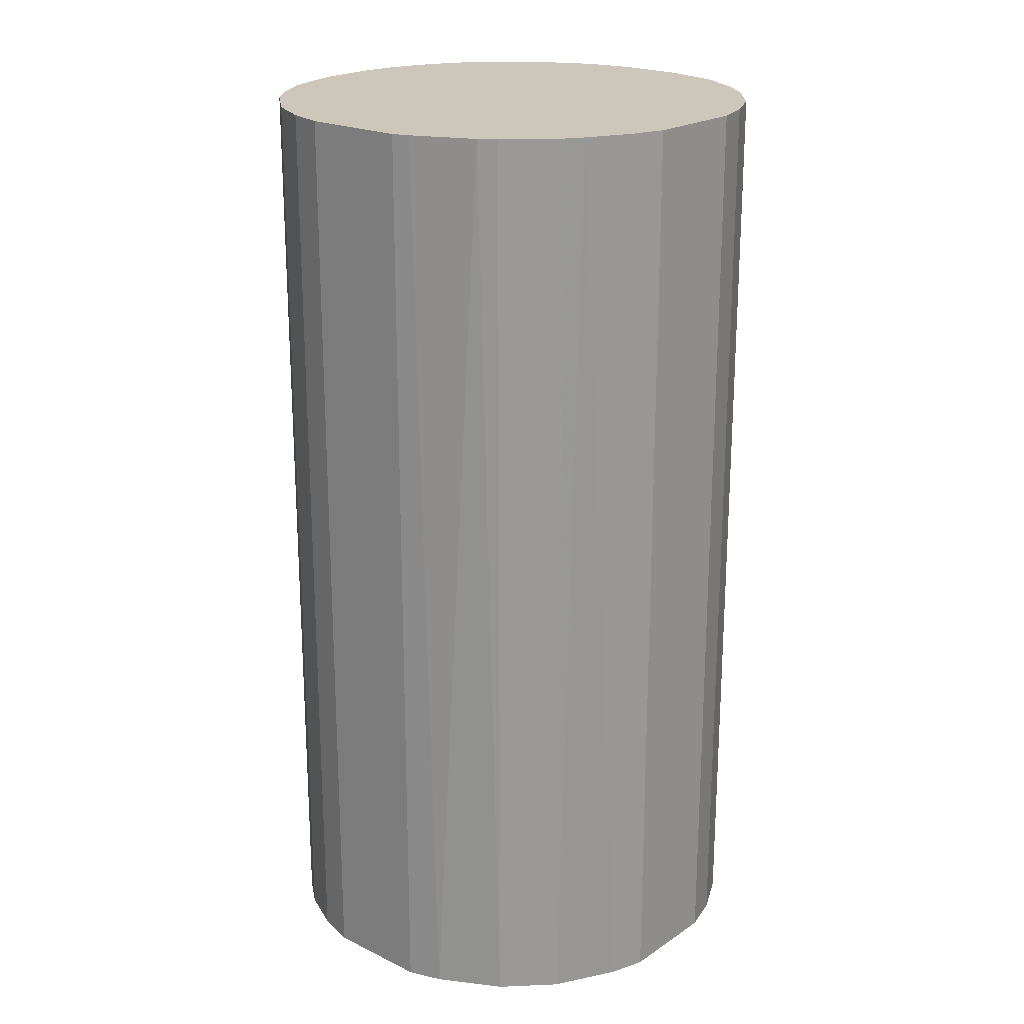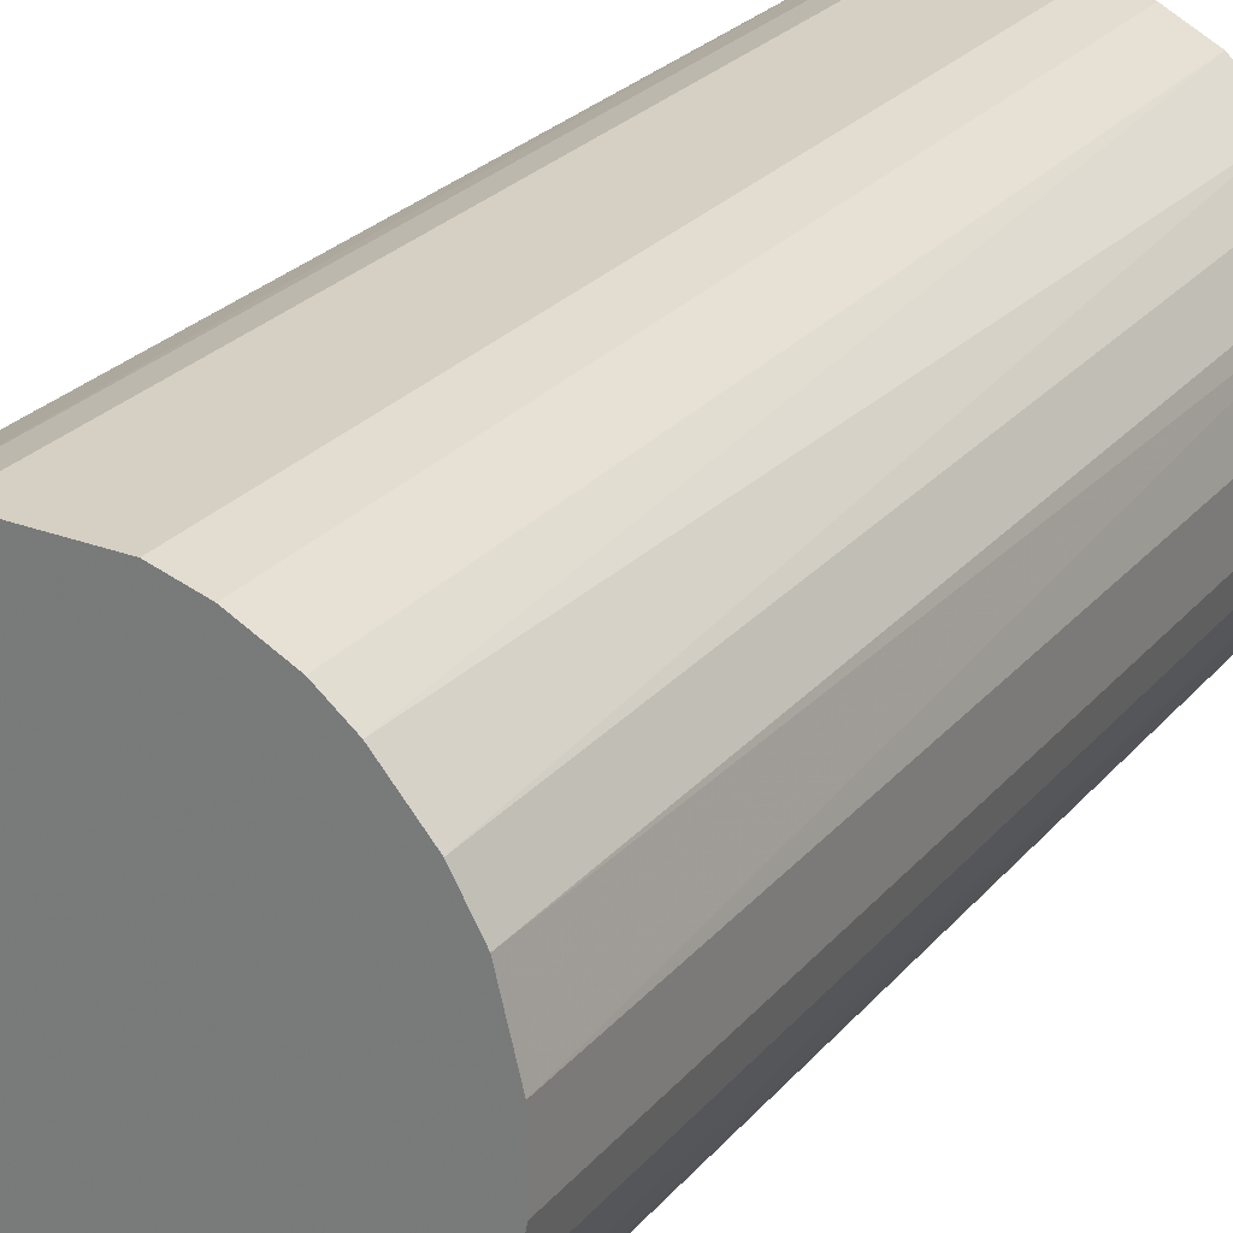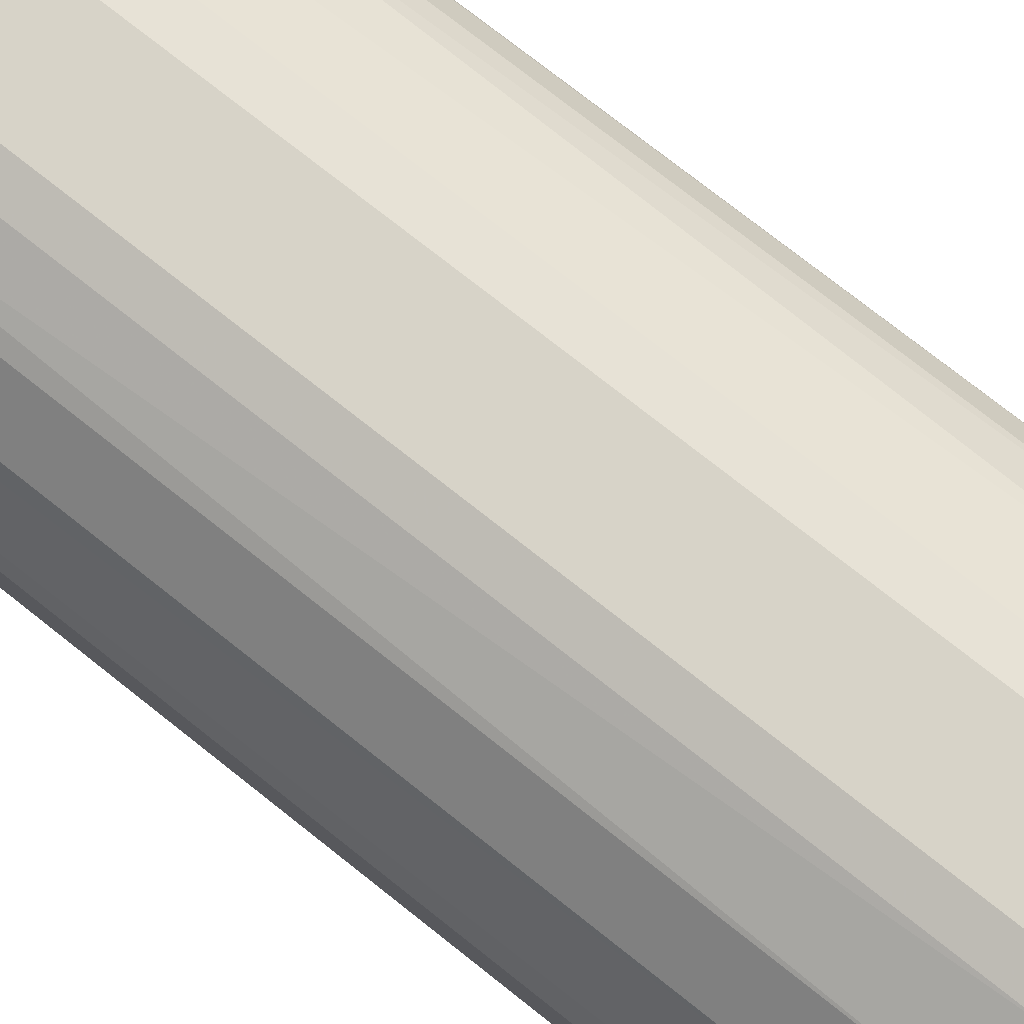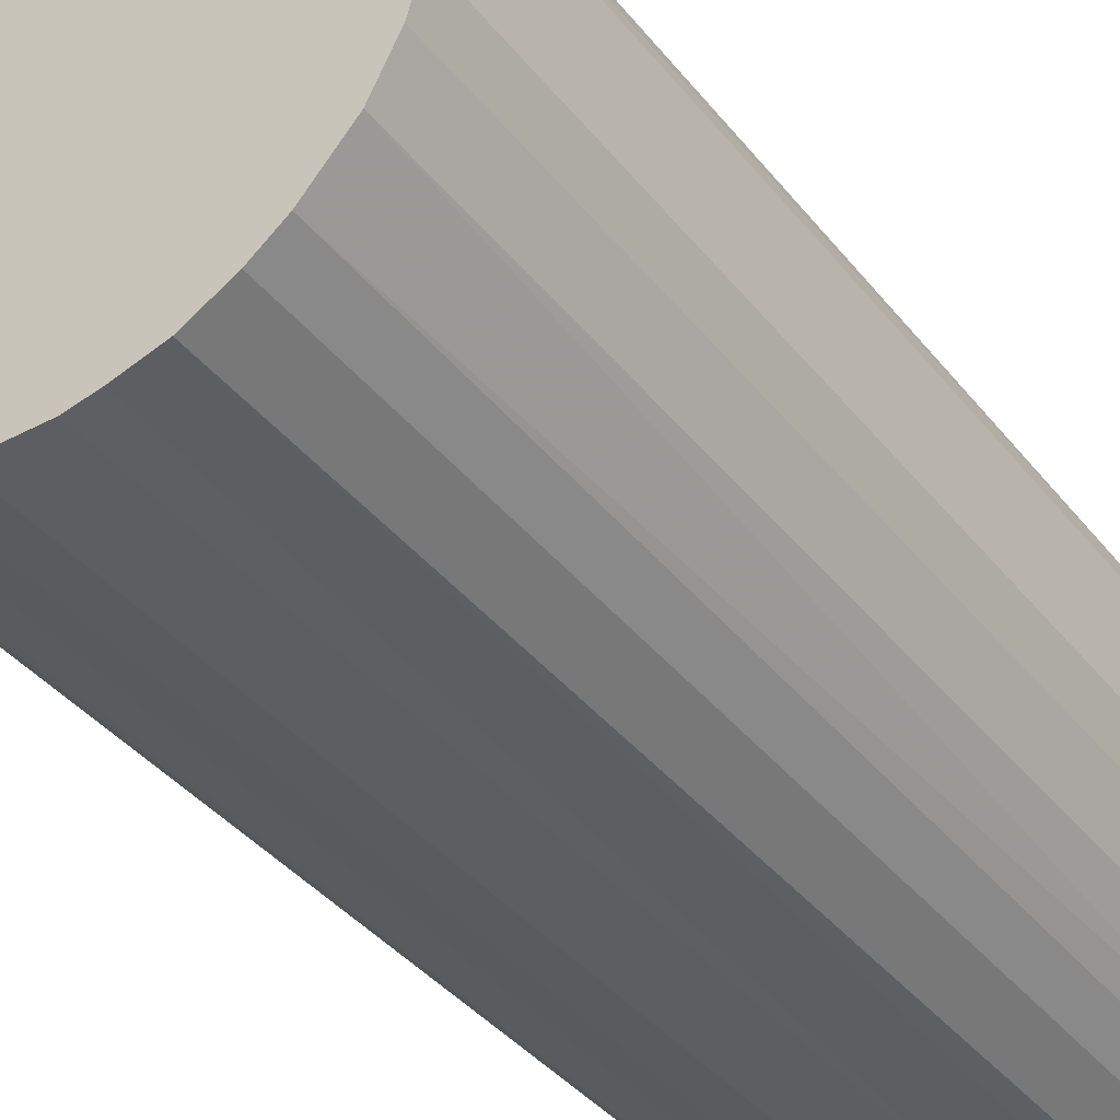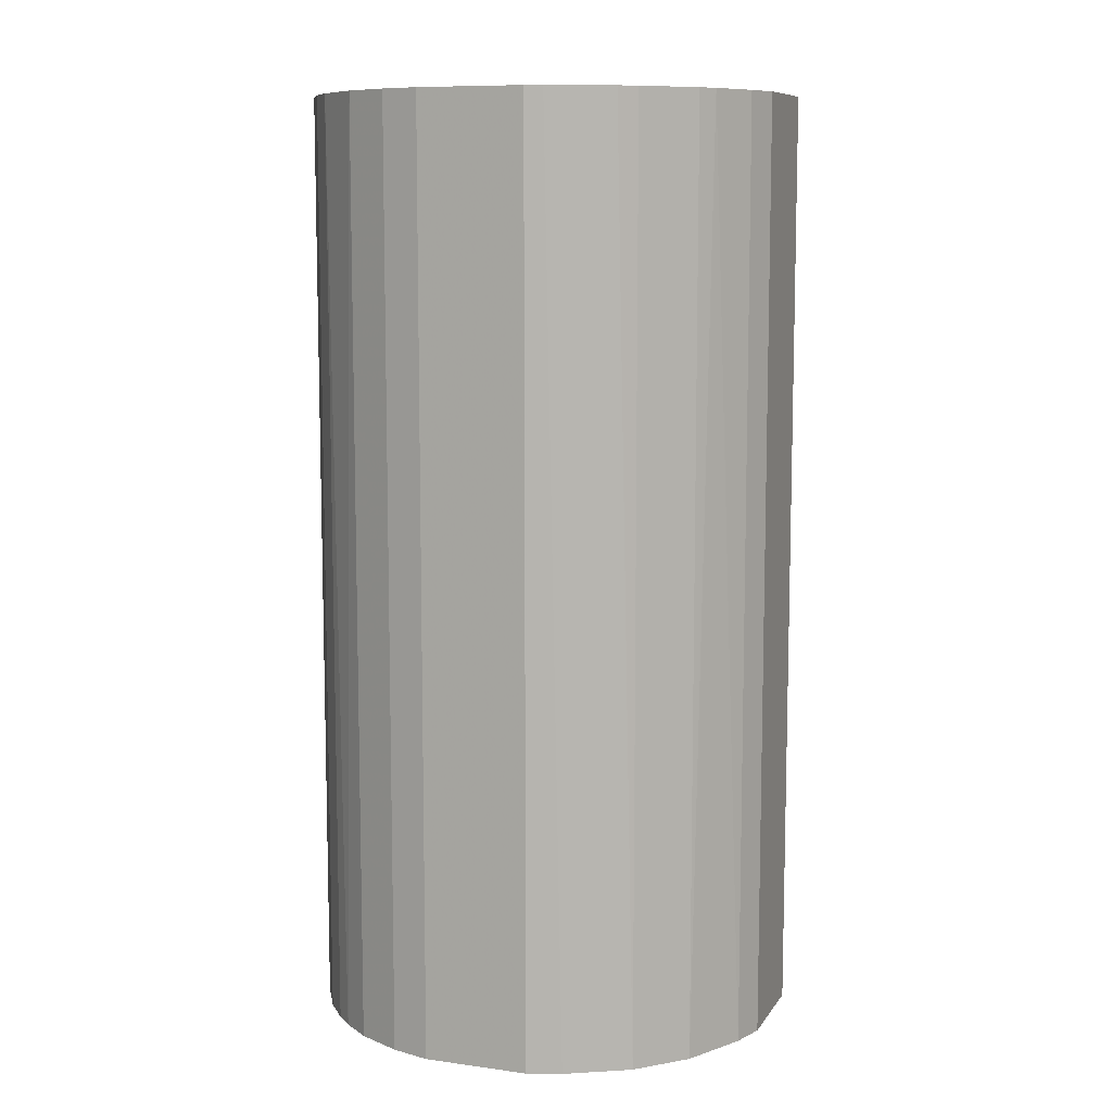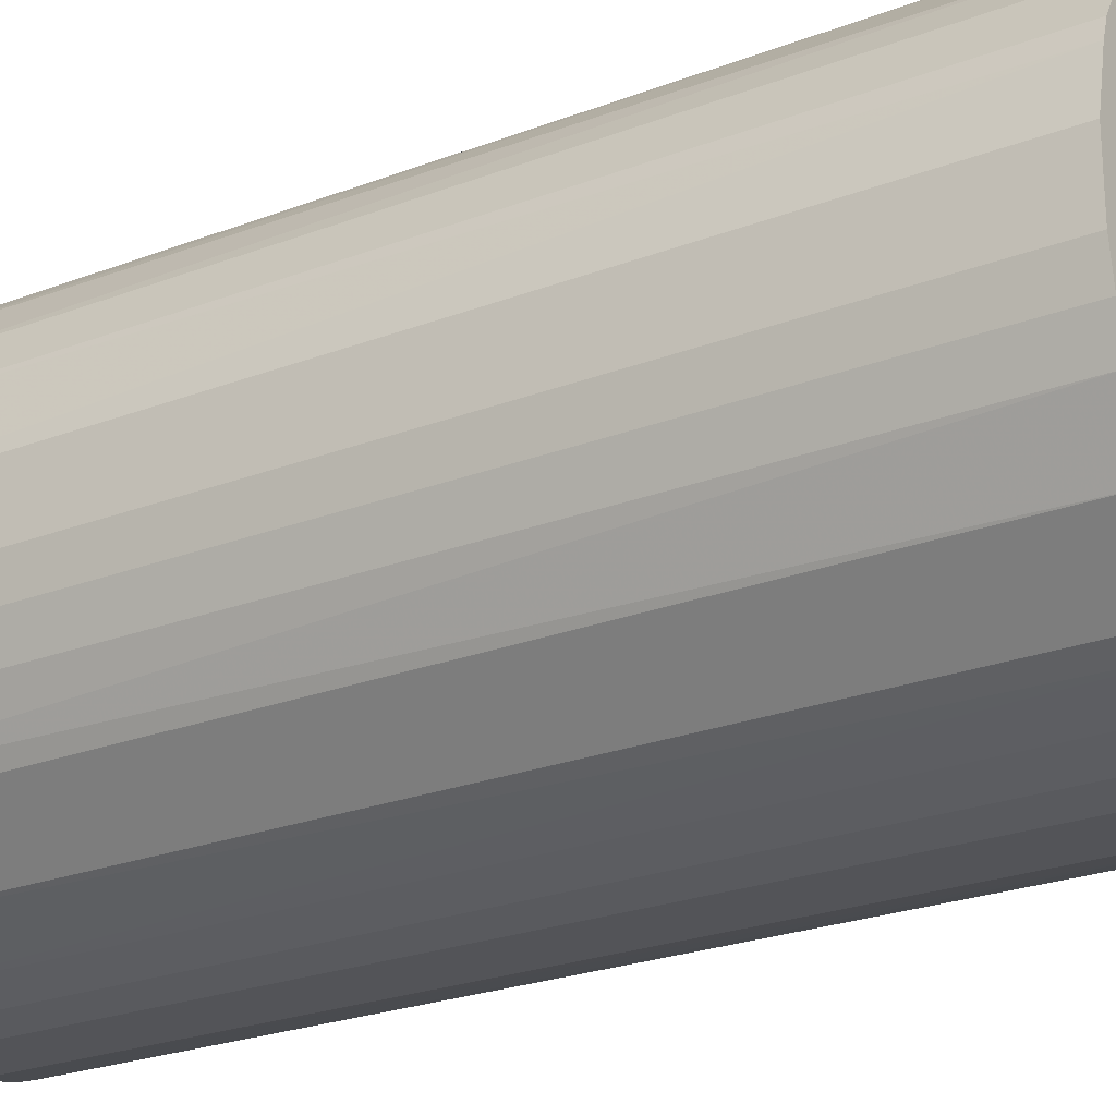
<metadata>
{"format":"obj","ext":"obj","renderer":"f3d","projection":"perspective","resolution":1024,"background":"white","views":[{"elev":21.3,"azim":130.7,"up":"+Z"},{"elev":26.3,"azim":-148.9,"up":"+Y"},{"elev":76.7,"azim":128.2,"up":"+Y"},{"elev":-38.5,"azim":33.9,"up":"+Y"},{"elev":9.3,"azim":109.9,"up":"+Z"},{"elev":-23.6,"azim":-56.9,"up":"+Y"}]}
</metadata>
<code>
o convex_0
v -0.02051 -0.002479 -0.04009
v 0.02029 0.004629 0.04009
v 0.01981 0.006055 0.04009
v -0.02004 -0.005327 0.04009
v 0.007002 -0.01956 -0.04009
v 0.004629 0.02029 -0.04009
v -0.01149 0.01744 0.04009
v -0.002483 -0.02051 0.04009
v 0.02029 0.004629 -0.04009
v 0.01744 -0.01149 0.04009
v -0.01244 -0.01671 -0.04009
v -0.01719 0.01175 -0.04009
v 0.01127 0.01744 0.04009
v 0.01934 -0.007699 -0.04009
v -0.01956 0.007002 0.04009
v 0.01649 0.0127 -0.04009
v -0.01671 -0.01244 0.04009
v -0.007699 0.01934 -0.04009
v -0.00438 0.02029 0.04009
v 0.008427 -0.01908 0.04009
v 0.01412 -0.01529 -0.04009
v -0.002483 -0.02051 -0.04009
v -0.01766 -0.01102 -0.04009
v 0.02029 -0.004376 0.04009
v -0.008174 -0.01909 0.04009
v 0.004629 0.02029 0.04009
v -0.02051 0.002732 -0.04009
v 0.01649 0.0127 0.04009
v 0.0127 0.01649 -0.04009
v -0.01719 0.01175 0.04009
v -0.01387 0.01554 -0.04009
v 0.002732 -0.02051 0.04009
v -0.02051 0.002732 0.04009
v 0.01412 -0.01529 0.04009
v -0.00438 0.02029 -0.04009
v 0.02029 -0.004376 -0.04009
v -0.01244 -0.01671 0.04009
v -0.005327 -0.02004 -0.04009
v -0.01909 0.008423 -0.04009
v 0.01744 -0.01149 -0.04009
v 0.01175 -0.01718 -0.04009
v 0.002732 -0.02051 -0.04009
v 0.007477 0.01933 -0.04009
v 0.01934 0.007477 -0.04009
v -0.01909 -0.008174 -0.04009
v -0.01529 0.01412 0.04009
v -0.01909 -0.008174 0.04009
v -0.007699 0.01934 0.04009
v -0.008174 -0.01909 -0.04009
v 0.01934 -0.007699 0.04009
v -0.01149 0.01744 -0.04009
v 0.01744 0.01127 0.04009
v -0.02051 -0.002479 0.04009
v -0.01671 -0.01244 -0.04009
v 0.0127 0.01649 0.04009
v 0.01175 -0.01718 0.04009
v 0.007477 0.01933 0.04009
v 0.01554 -0.01387 -0.04009
v -0.02004 -0.005327 -0.04009
v -0.005327 -0.02004 0.04009
v -0.01102 -0.01766 0.04009
v -0.01909 0.008423 0.04009
v 0.008427 -0.01908 -0.04009
v 0.005105 -0.02004 0.04009
f 32 42 64
f 2 3 4
f 5 1 6
f 4 3 7
f 2 4 8
f 3 2 9
f 5 6 9
f 2 8 10
f 1 5 11
f 6 1 12
f 7 3 13
f 5 9 14
f 4 7 15
f 9 6 16
f 8 4 17
f 6 12 18
f 7 13 19
f 10 8 20
f 5 14 21
f 11 5 22
f 1 11 23
f 9 2 24
f 2 10 24
f 8 17 25
f 6 19 26
f 19 13 26
f 12 1 27
f 13 3 28
f 28 16 29
f 16 6 29
f 15 7 30
f 18 12 31
f 20 8 32
f 8 22 32
f 4 15 33
f 27 1 33
f 15 27 33
f 10 20 34
f 6 18 35
f 19 6 35
f 18 19 35
f 14 9 36
f 9 24 36
f 24 14 36
f 17 11 37
f 25 17 37
f 22 8 38
f 11 22 38
f 12 27 39
f 27 15 39
f 30 12 39
f 14 10 40
f 21 14 40
f 5 21 41
f 21 34 41
f 22 5 42
f 32 22 42
f 6 26 43
f 29 6 43
f 13 29 43
f 3 9 44
f 9 16 44
f 1 23 45
f 30 7 46
f 12 30 46
f 7 31 46
f 31 12 46
f 17 4 47
f 23 17 47
f 4 45 47
f 45 23 47
f 18 7 48
f 7 19 48
f 19 18 48
f 11 38 49
f 38 25 49
f 10 14 50
f 24 10 50
f 14 24 50
f 7 18 51
f 31 7 51
f 18 31 51
f 28 3 52
f 16 28 52
f 3 44 52
f 44 16 52
f 1 4 53
f 33 1 53
f 4 33 53
f 11 17 54
f 23 11 54
f 17 23 54
f 13 28 55
f 28 29 55
f 29 13 55
f 34 20 56
f 20 41 56
f 41 34 56
f 26 13 57
f 43 26 57
f 13 43 57
f 10 34 58
f 34 21 58
f 40 10 58
f 21 40 58
f 4 1 59
f 1 45 59
f 45 4 59
f 8 25 60
f 38 8 60
f 25 38 60
f 37 11 61
f 25 37 61
f 11 49 61
f 49 25 61
f 15 30 62
f 39 15 62
f 30 39 62
f 20 5 63
f 5 41 63
f 41 20 63
f 5 20 64
f 20 32 64
f 42 5 64

</code>
